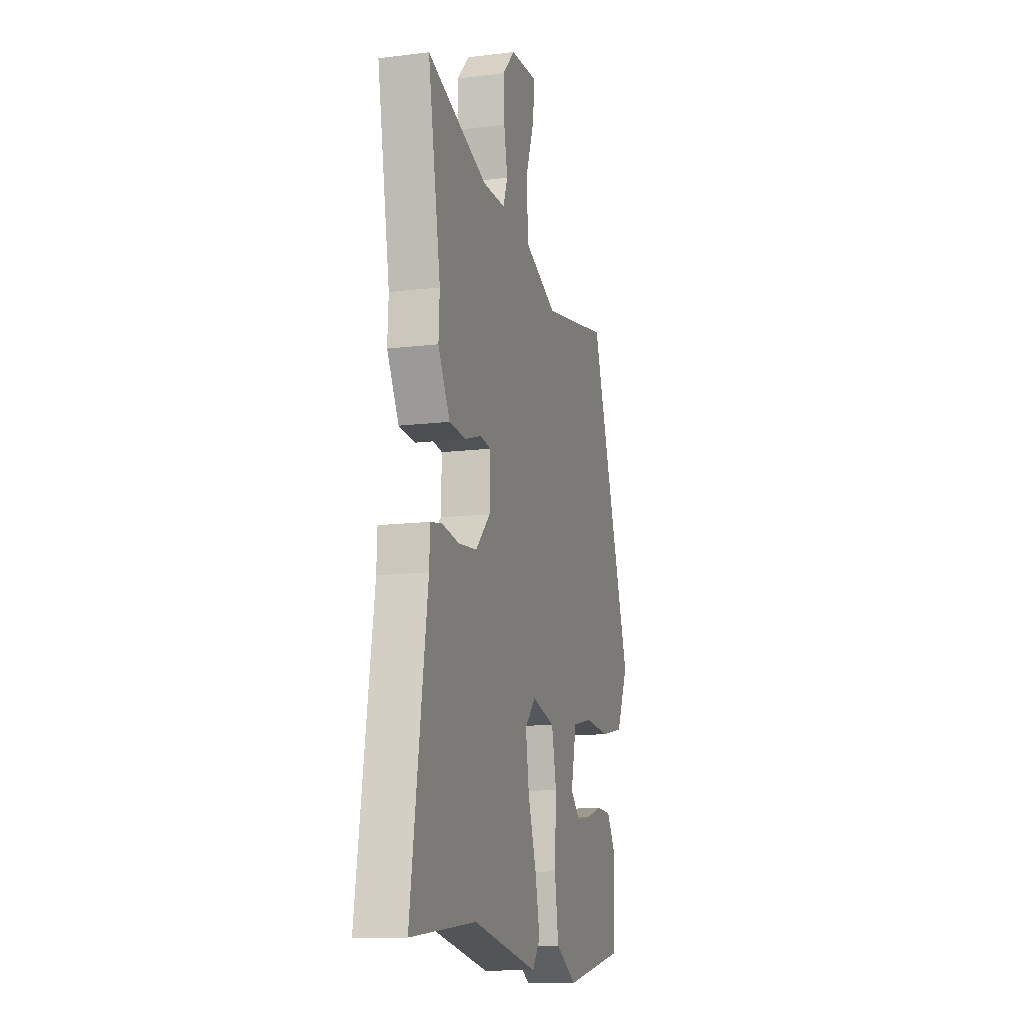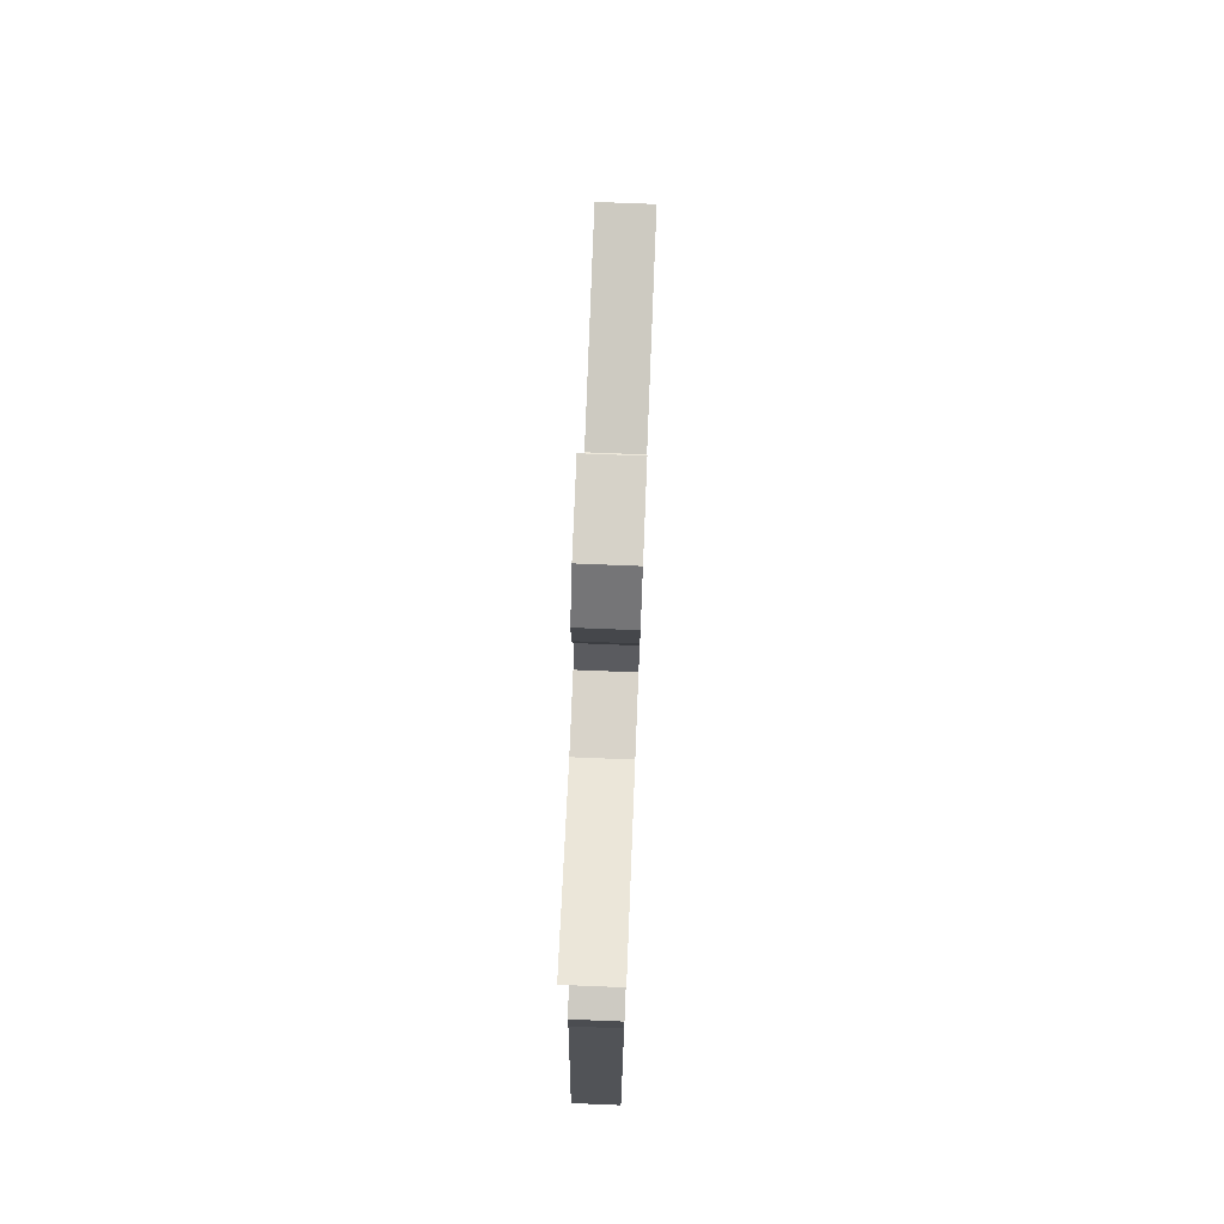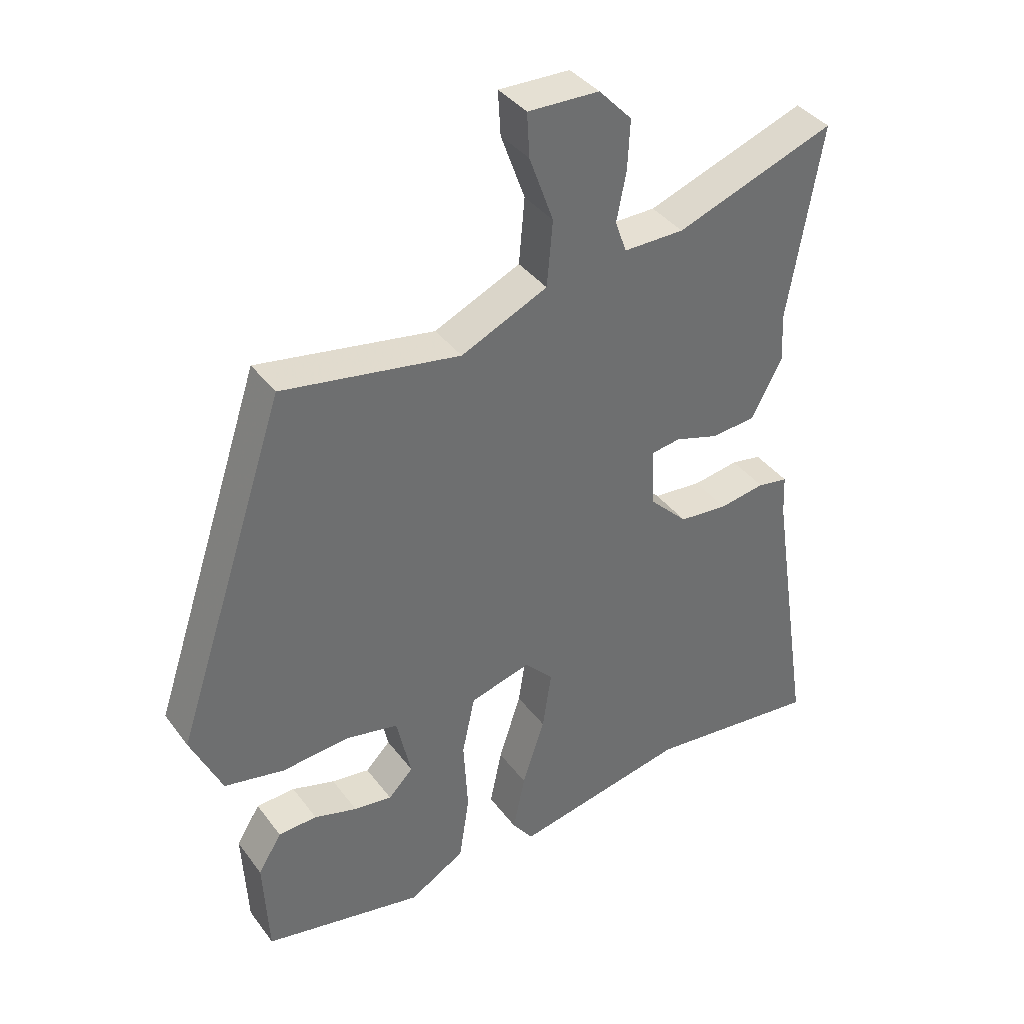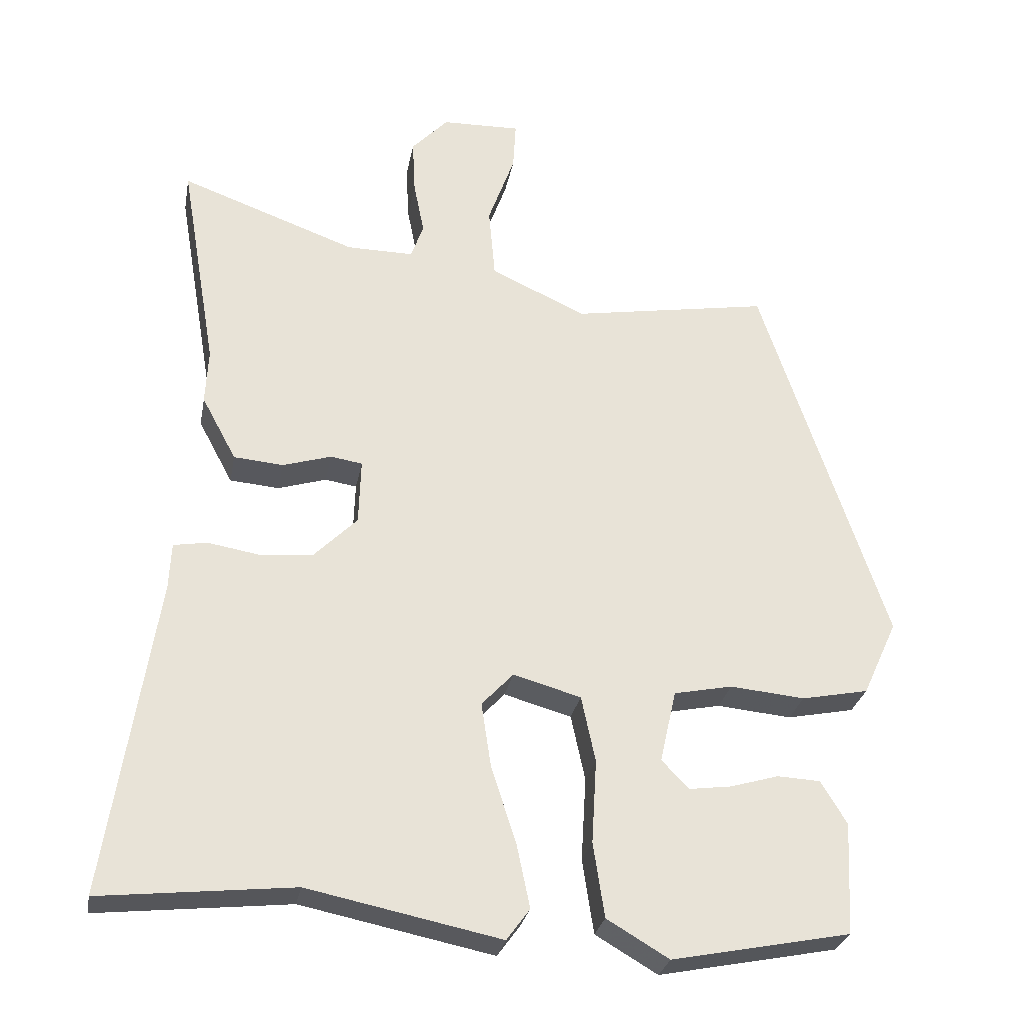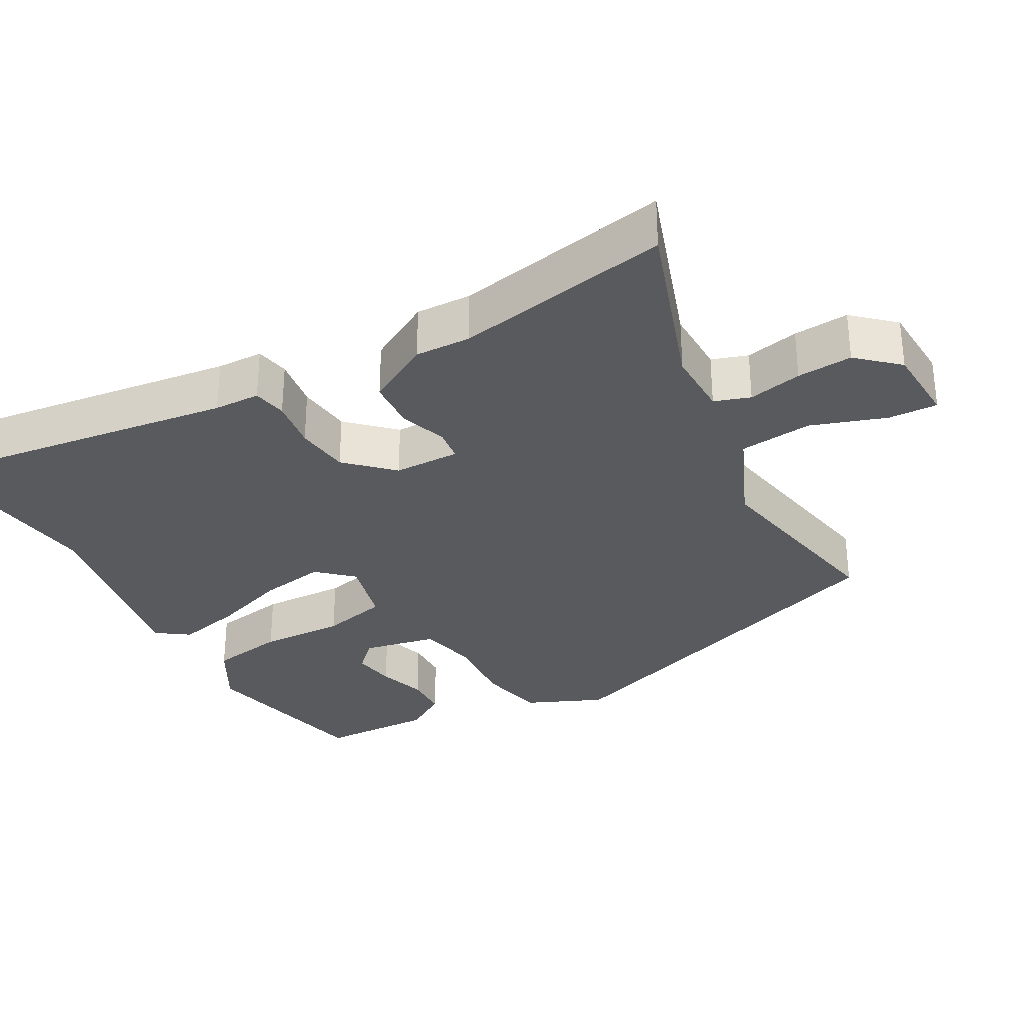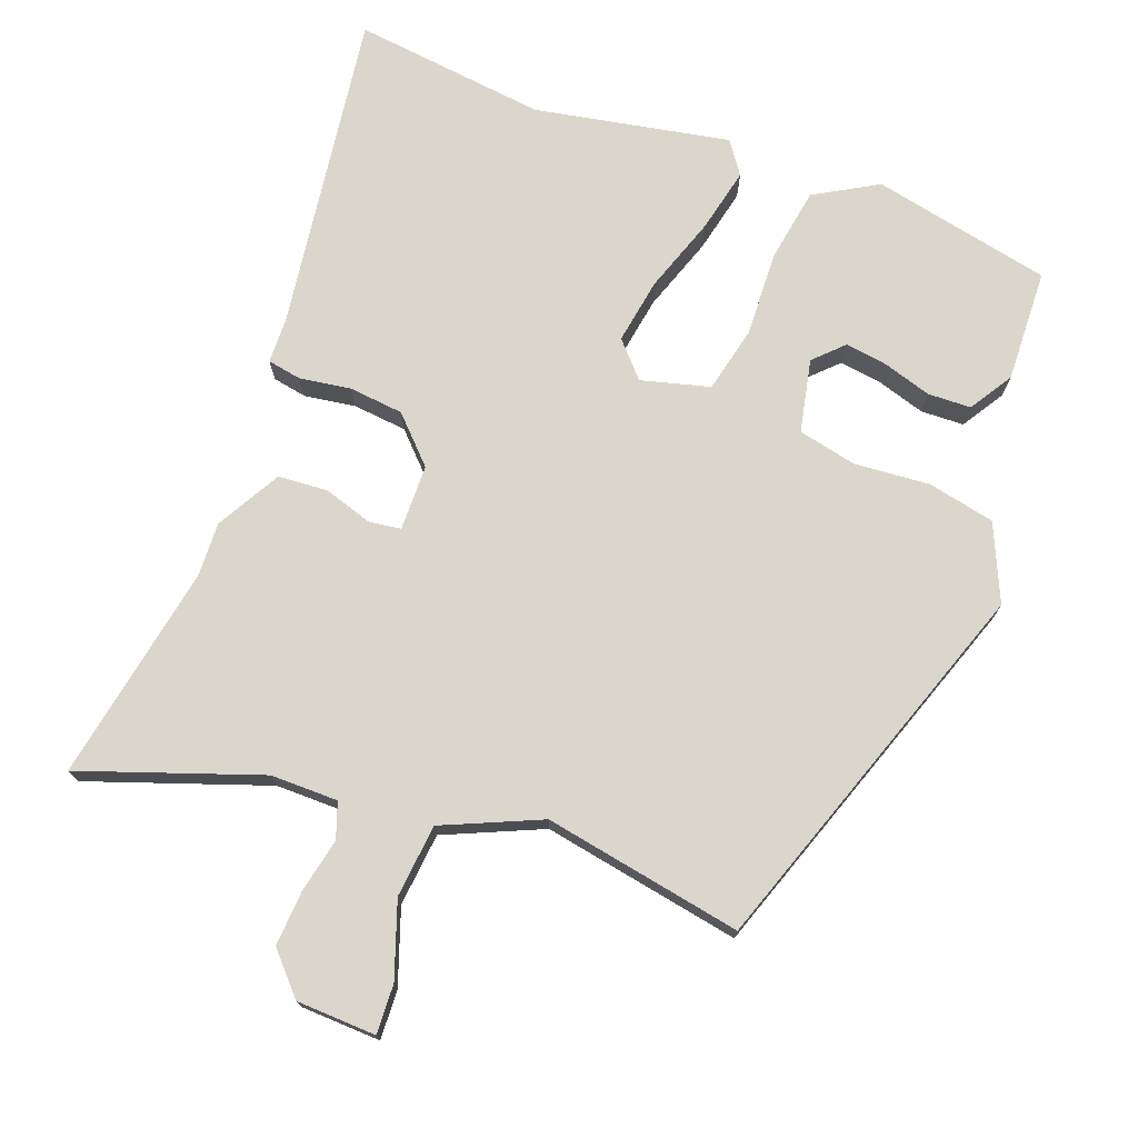
<metadata>
{"format":"obj","ext":"obj","renderer":"f3d","projection":"perspective","resolution":1024,"background":"white","views":[{"elev":-12.4,"azim":-73.8,"up":"+Z"},{"elev":76.6,"azim":-87.7,"up":"+Z"},{"elev":38.3,"azim":147.5,"up":"+Z"},{"elev":-28.2,"azim":-10.4,"up":"+Z"},{"elev":-31.3,"azim":-59.8,"up":"+Y"},{"elev":73.8,"azim":21.3,"up":"+Y"}]}
</metadata>
<code>
v 0.369 0.07 0.509
v 0.547 0.07 -0.028
v 0.498 0.07 -0.135
v 0.403 0.07 -0.154
v 0.297 0.07 -0.144
v 0.214 0.07 -0.161
v 0.191 0.07 -0.264
v 0.23 0.07 -0.304
v 0.29 0.07 -0.296
v 0.358 0.07 -0.276
v 0.419 0.07 -0.279
v 0.456 0.07 -0.34
v 0.448 0.07 -0.499
v 0.195 0.07 -0.549
v 0.107 0.07 -0.497
v 0.091 0.07 -0.391
v 0.098 0.07 -0.272
v 0.078 0.07 -0.178
v -0.018 0.07 -0.151
v -0.063 0.07 -0.199
v -0.049 0.07 -0.292
v -0.014 0.07 -0.399
v 0.005 0.07 -0.49
v -0.028 0.07 -0.535
v -0.301 0.07 -0.479
v -0.574 0.07 -0.508
v -0.505 0.07 -0.057
v -0.502 0.07 0.008
v -0.454 0.07 0.016
v -0.382 0.07 0.004
v -0.305 0.07 0.011
v -0.244 0.07 0.072
v -0.241 0.07 0.165
v -0.286 0.07 0.172
v -0.355 0.07 0.151
v -0.425 0.07 0.157
v -0.474 0.07 0.248
v -0.47 0.07 0.326
v -0.522 0.07 0.631
v -0.272 0.07 0.54
v -0.177 0.07 0.539
v -0.159 0.07 0.589
v -0.174 0.07 0.665
v -0.178 0.07 0.743
v -0.126 0.07 0.798
v -0.014 0.07 0.801
v -0.018 0.07 0.732
v -0.056 0.07 0.627
v -0.047 0.07 0.524
v 0.089 0.07 0.462
v 0.369 0 0.509
v 0.547 0 -0.028
v 0.498 0 -0.135
v 0.403 0 -0.154
v 0.297 0 -0.144
v 0.214 0 -0.161
v 0.191 0 -0.264
v 0.23 0 -0.304
v 0.29 0 -0.296
v 0.358 0 -0.276
v 0.419 0 -0.279
v 0.456 0 -0.34
v 0.448 0 -0.499
v 0.195 0 -0.549
v 0.107 0 -0.497
v 0.091 0 -0.391
v 0.098 0 -0.272
v 0.078 0 -0.178
v -0.018 0 -0.151
v -0.063 0 -0.199
v -0.049 0 -0.292
v -0.014 0 -0.399
v 0.005 0 -0.49
v -0.028 0 -0.535
v -0.301 0 -0.479
v -0.574 0 -0.508
v -0.505 0 -0.057
v -0.502 0 0.008
v -0.454 0 0.016
v -0.382 0 0.004
v -0.305 0 0.011
v -0.244 0 0.072
v -0.241 0 0.165
v -0.286 0 0.172
v -0.355 0 0.151
v -0.425 0 0.157
v -0.474 0 0.248
v -0.47 0 0.326
v -0.522 0 0.631
v -0.272 0 0.54
v -0.177 0 0.539
v -0.159 0 0.589
v -0.174 0 0.665
v -0.178 0 0.743
v -0.126 0 0.798
v -0.014 0 0.801
v -0.018 0 0.732
v -0.056 0 0.627
v -0.047 0 0.524
v 0.089 0 0.462
f 46 47 48
f 45 46 48
f 44 45 48
f 43 44 48
f 42 43 48
f 41 42 48 49
f 40 41 49 50
f 38 39 40
f 38 40 50
f 37 38 50
f 36 37 50
f 35 36 50
f 34 35 50
f 27 28 29 30
f 27 30 31
f 26 27 31
f 25 26 31
f 25 31 32
f 24 25 32
f 23 24 32
f 22 23 32
f 21 22 32
f 15 16 17
f 14 15 17
f 13 14 17
f 13 17 18
f 11 12 13
f 10 11 13
f 9 10 13
f 8 9 13
f 8 13 18
f 7 8 18
f 6 7 18
f 5 6 18 19
f 3 4 5
f 2 3 5 19
f 33 34 50 1
f 20 21 32 33
f 19 20 33 1
f 1 2 19
f 98 97 96
f 98 96 95
f 98 95 94
f 98 94 93
f 98 93 92
f 99 98 92 91
f 100 99 91 90
f 90 89 88
f 100 90 88
f 100 88 87
f 100 87 86
f 100 86 85
f 100 85 84
f 80 79 78 77
f 81 80 77
f 81 77 76
f 81 76 75
f 82 81 75
f 82 75 74
f 82 74 73
f 82 73 72
f 82 72 71
f 67 66 65
f 67 65 64
f 67 64 63
f 68 67 63
f 63 62 61
f 63 61 60
f 63 60 59
f 63 59 58
f 68 63 58
f 68 58 57
f 68 57 56
f 69 68 56 55
f 55 54 53
f 69 55 53 52
f 51 100 84 83
f 83 82 71 70
f 51 83 70 69
f 69 52 51
f 1 51 52 2
f 2 52 53 3
f 3 53 54 4
f 4 54 55 5
f 5 55 56 6
f 6 56 57 7
f 7 57 58 8
f 8 58 59 9
f 9 59 60 10
f 10 60 61 11
f 11 61 62 12
f 12 62 63 13
f 13 63 64 14
f 14 64 65 15
f 15 65 66 16
f 16 66 67 17
f 17 67 68 18
f 18 68 69 19
f 19 69 70 20
f 20 70 71 21
f 21 71 72 22
f 22 72 73 23
f 23 73 74 24
f 24 74 75 25
f 25 75 76 26
f 26 76 77 27
f 27 77 78 28
f 28 78 79 29
f 29 79 80 30
f 30 80 81 31
f 31 81 82 32
f 32 82 83 33
f 33 83 84 34
f 34 84 85 35
f 35 85 86 36
f 36 86 87 37
f 37 87 88 38
f 38 88 89 39
f 39 89 90 40
f 40 90 91 41
f 41 91 92 42
f 42 92 93 43
f 43 93 94 44
f 44 94 95 45
f 45 95 96 46
f 46 96 97 47
f 47 97 98 48
f 48 98 99 49
f 49 99 100 50
f 50 100 51 1

</code>
